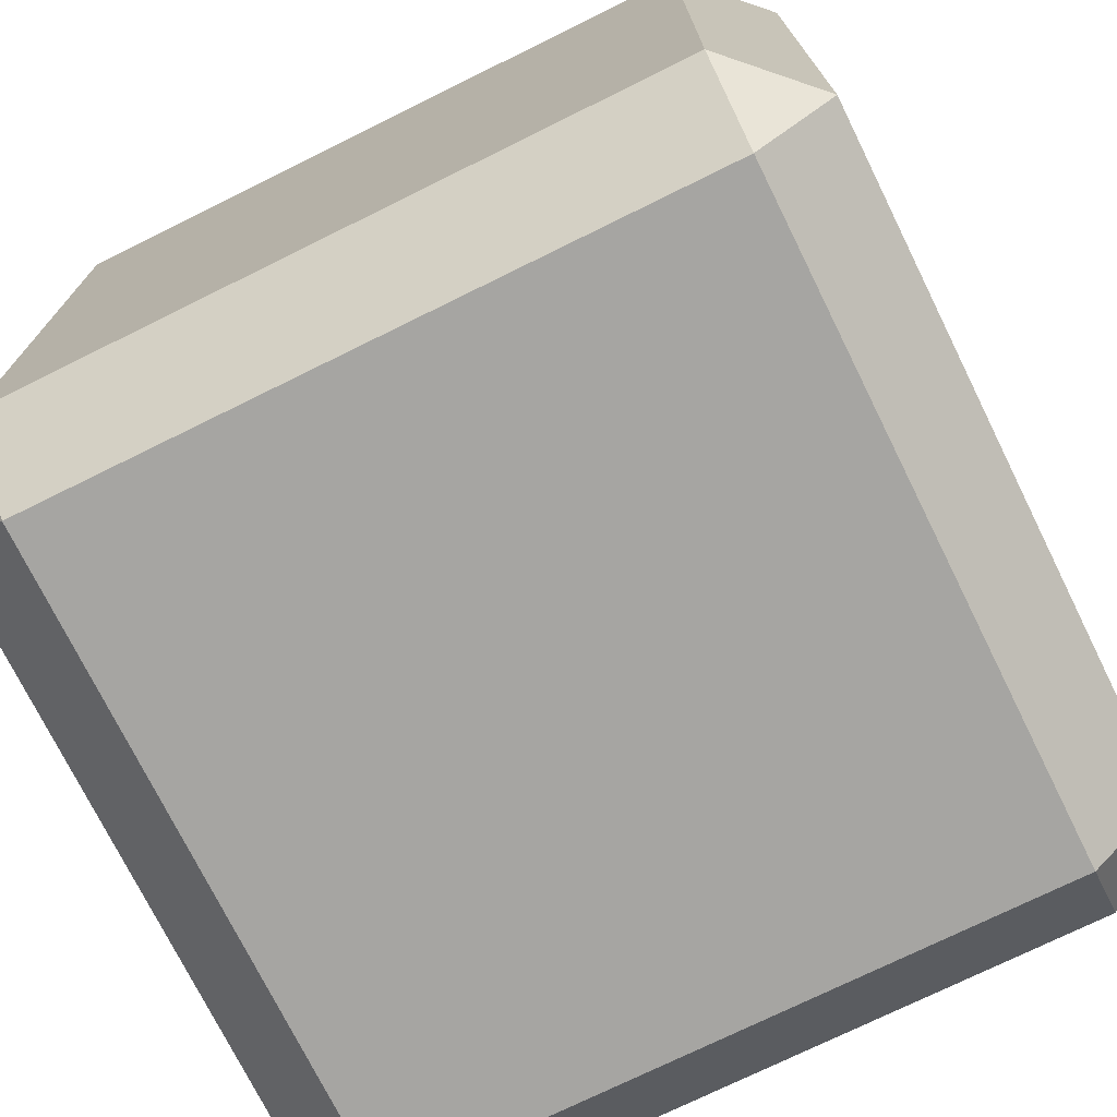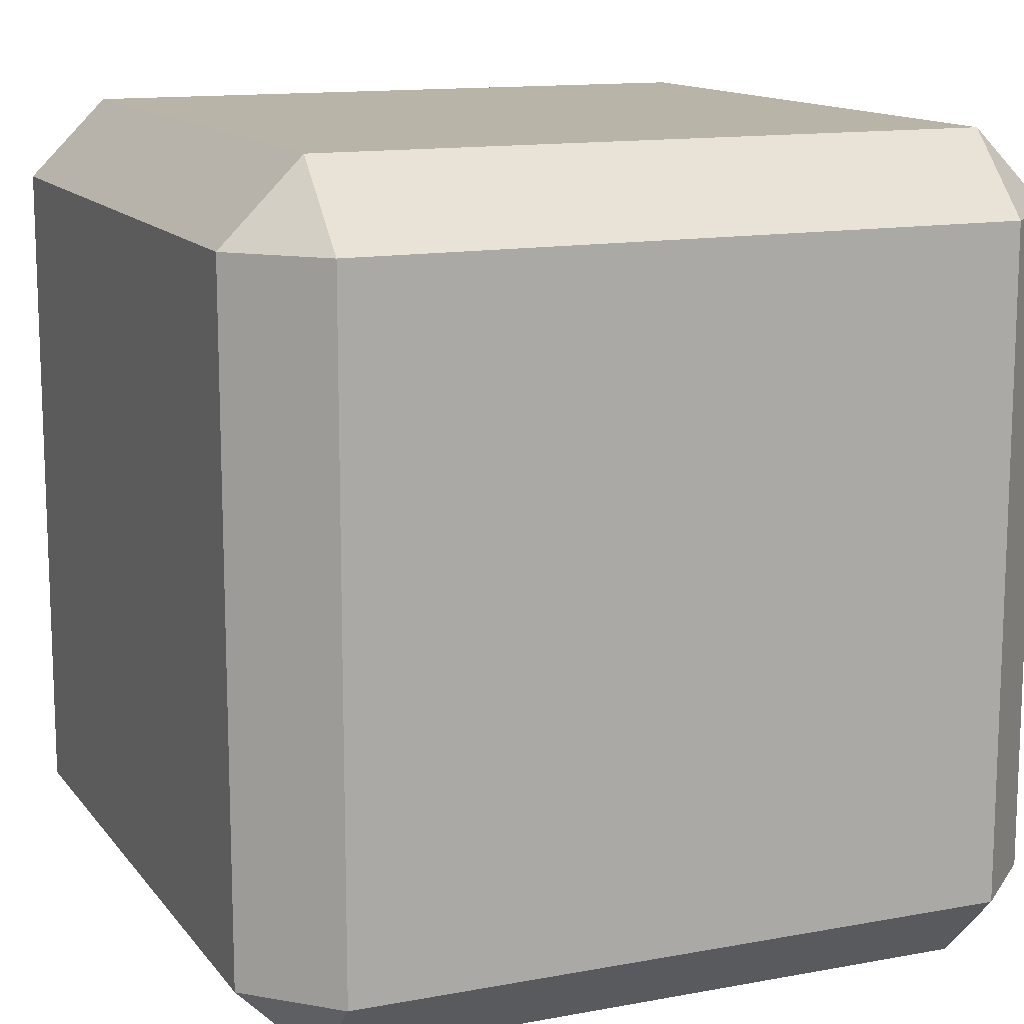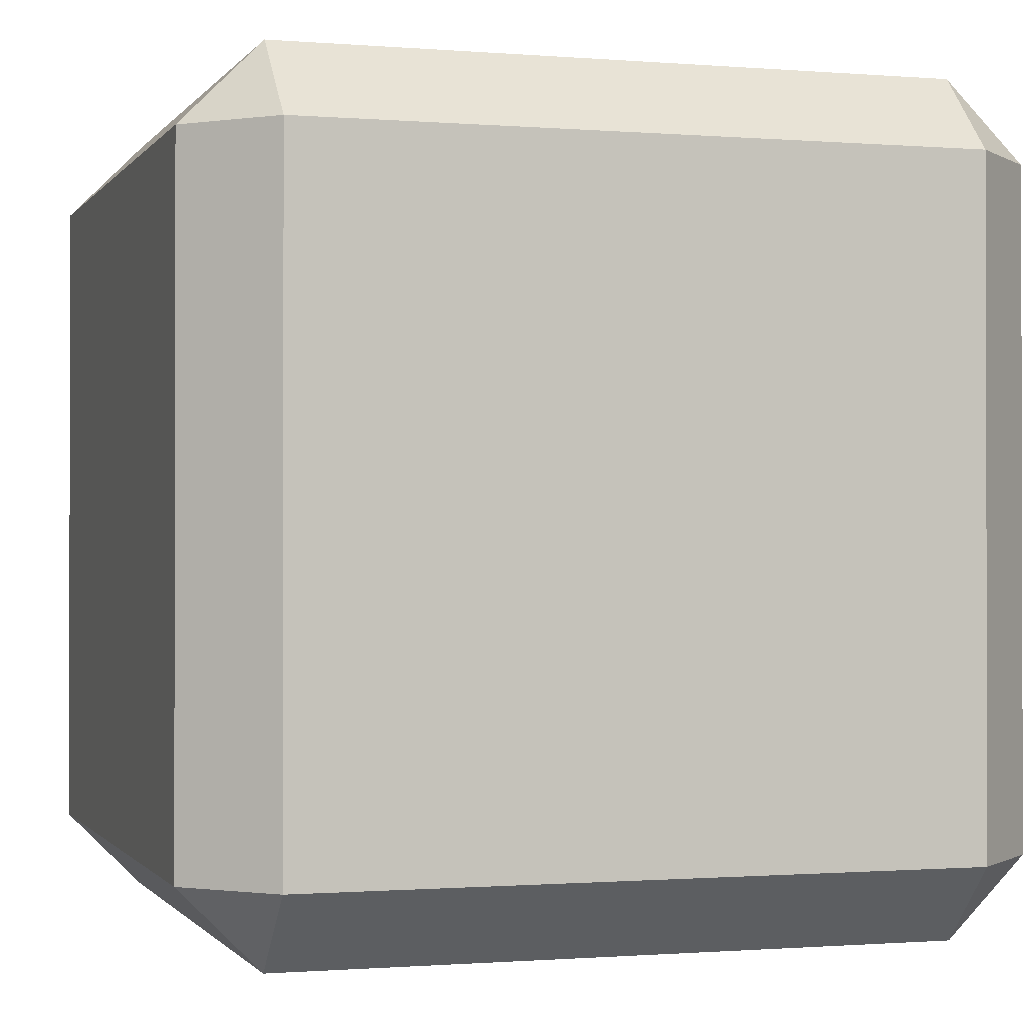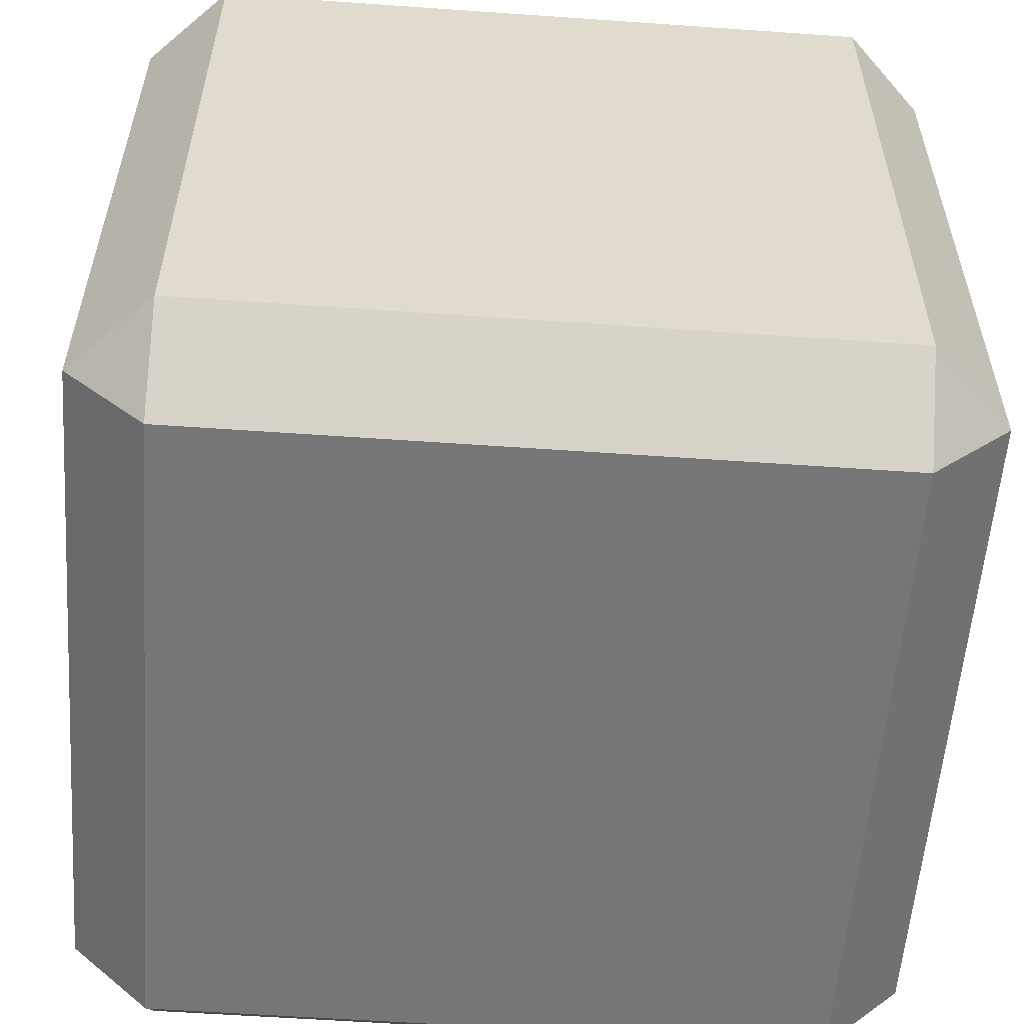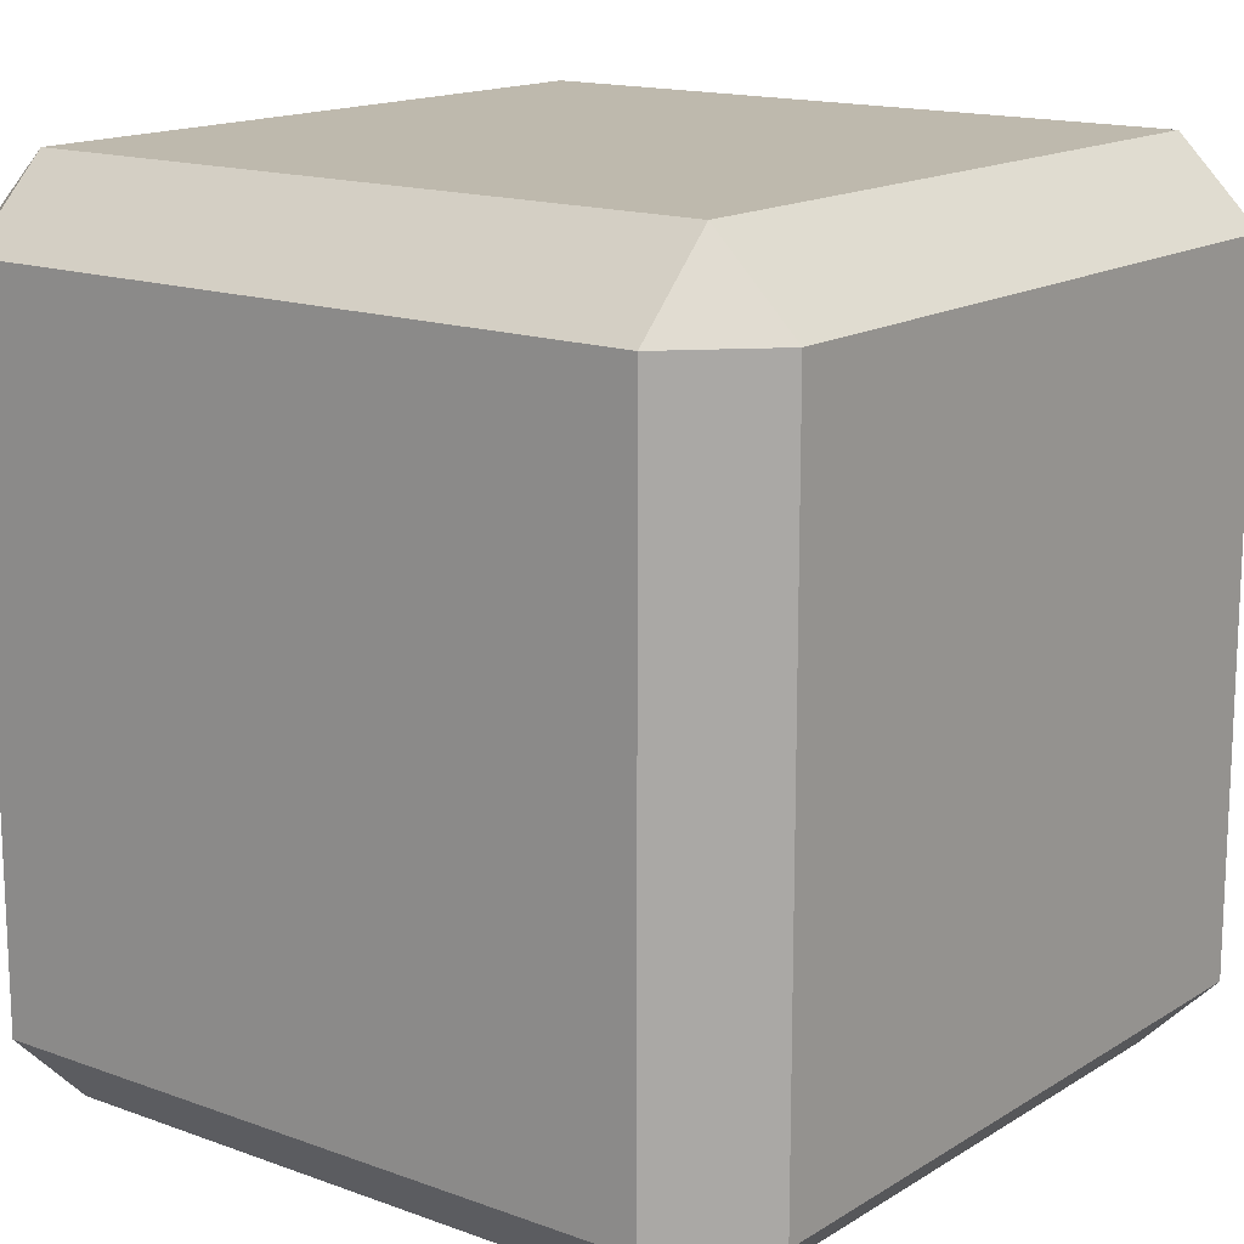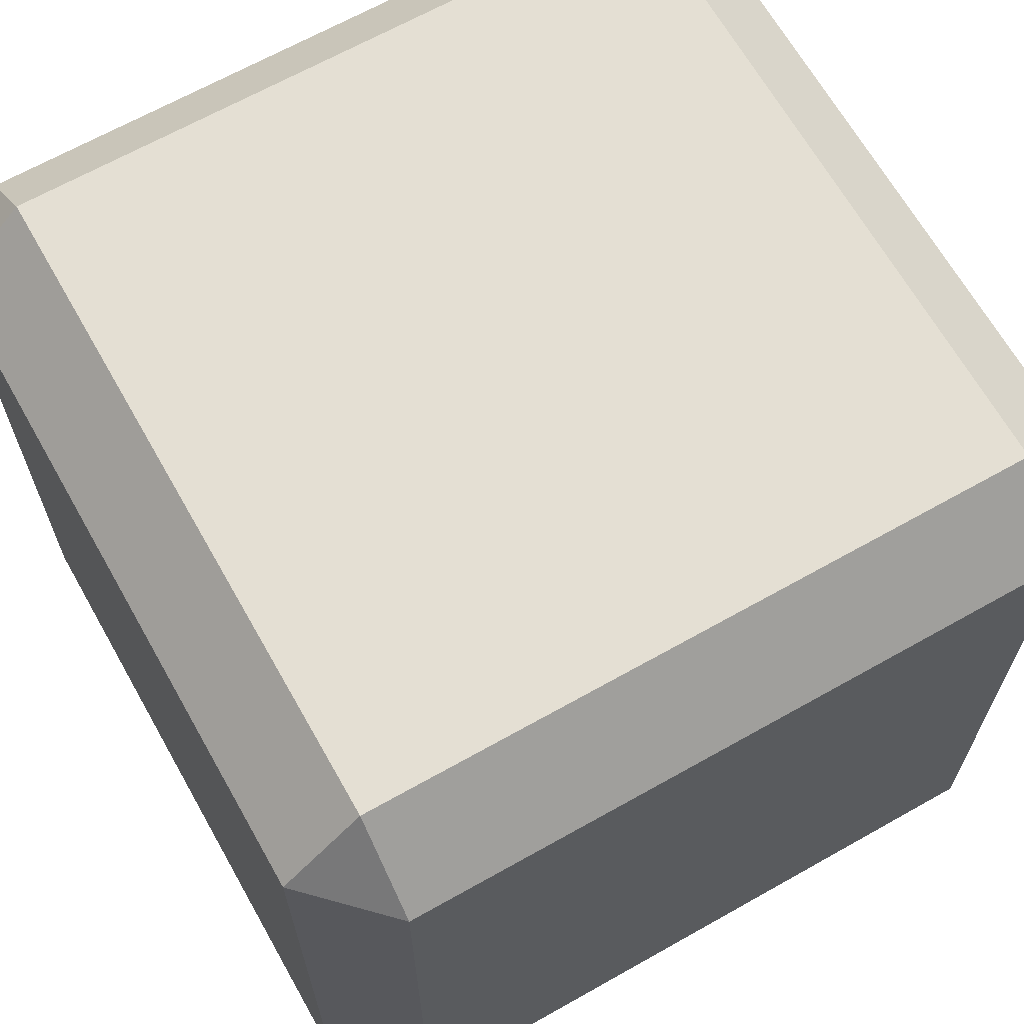
<metadata>
{"format":"obj","ext":"obj","renderer":"f3d","projection":"perspective","resolution":1024,"background":"white","views":[{"elev":-73.8,"azim":-63.7,"up":"+Y"},{"elev":13.1,"azim":-113.1,"up":"+Y"},{"elev":-0.8,"azim":162.7,"up":"+Y"},{"elev":-56.9,"azim":175.8,"up":"+Z"},{"elev":15.3,"azim":-142.2,"up":"+Y"},{"elev":66.5,"azim":-29.5,"up":"+Z"}]}
</metadata>
<code>
o 1.003_Cube.004
v 7.892 7.391 12.11
v 7.892 7.892 12.61
v 7.391 7.892 12.11
v 7.892 12.11 12.61
v 7.892 12.61 12.11
v 7.391 12.11 12.11
v 7.892 7.391 7.892
v 7.391 7.892 7.892
v 7.892 7.892 7.391
v 7.892 12.61 7.892
v 7.892 12.11 7.391
v 7.391 12.11 7.892
v 12.11 7.391 12.11
v 12.61 7.892 12.11
v 12.11 7.892 12.61
v 12.11 12.61 12.11
v 12.11 12.11 12.61
v 12.61 12.11 12.11
v 12.11 7.391 7.892
v 12.11 7.892 7.391
v 12.61 7.892 7.892
v 12.11 12.61 7.892
v 12.61 12.11 7.892
v 12.11 12.11 7.391
f 15 17 4 2
f 21 23 18 14
f 22 10 5 16
f 3 6 12 8
f 9 11 24 20
f 1 2 3
f 4 5 6
f 7 8 9
f 10 11 12
f 13 14 15
f 16 17 18
f 19 20 21
f 22 23 24
f 7 1 3 8
f 2 4 6 3
f 5 10 12 6
f 11 9 8 12
f 19 7 9 20
f 10 22 24 11
f 23 21 20 24
f 13 19 21 14
f 22 16 18 23
f 17 15 14 18
f 1 13 15 2
f 16 5 4 17
f 7 19 13 1

</code>
